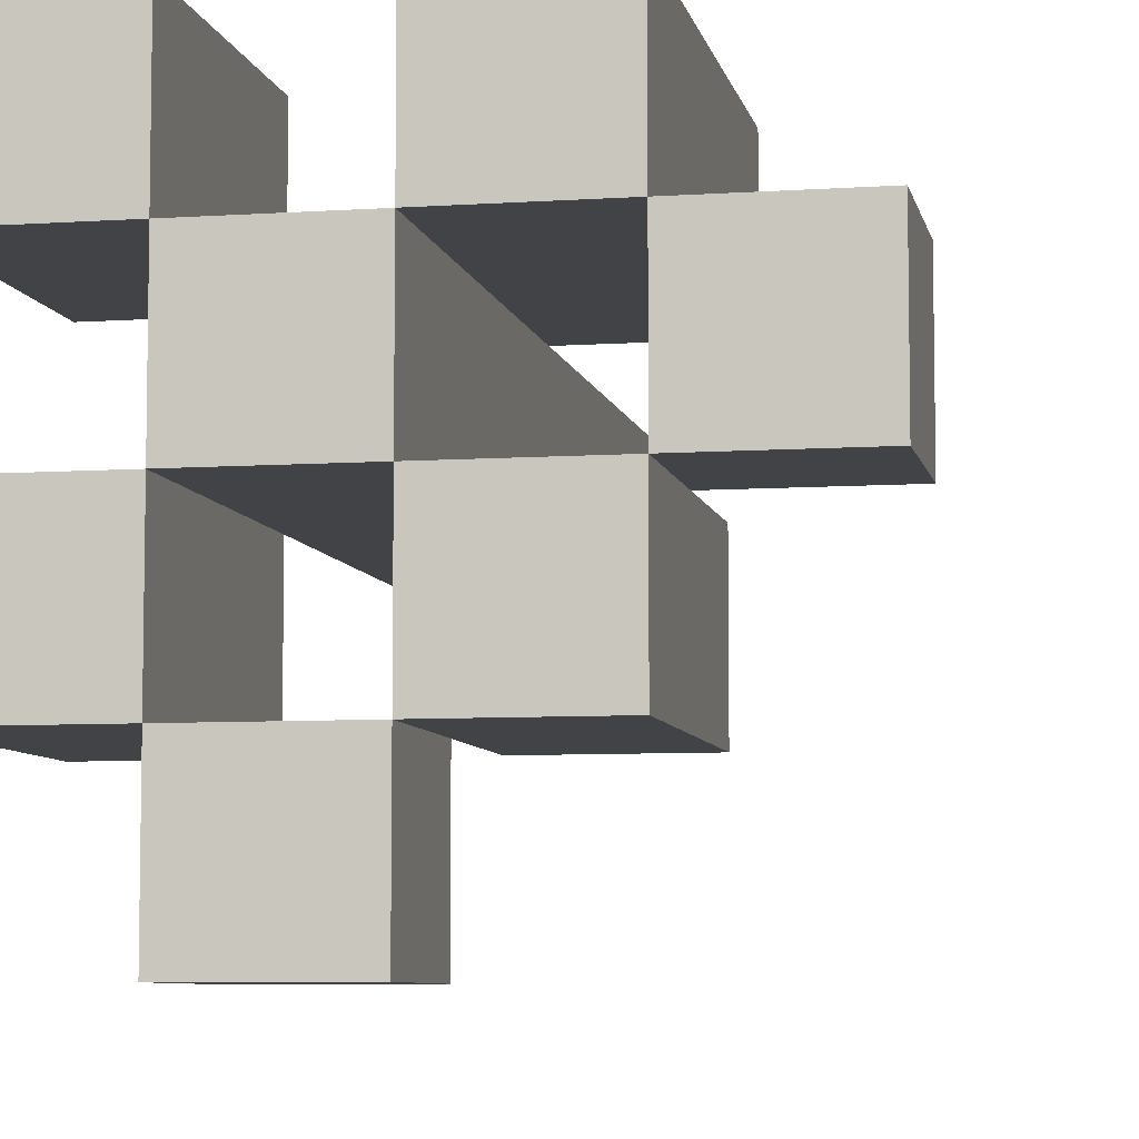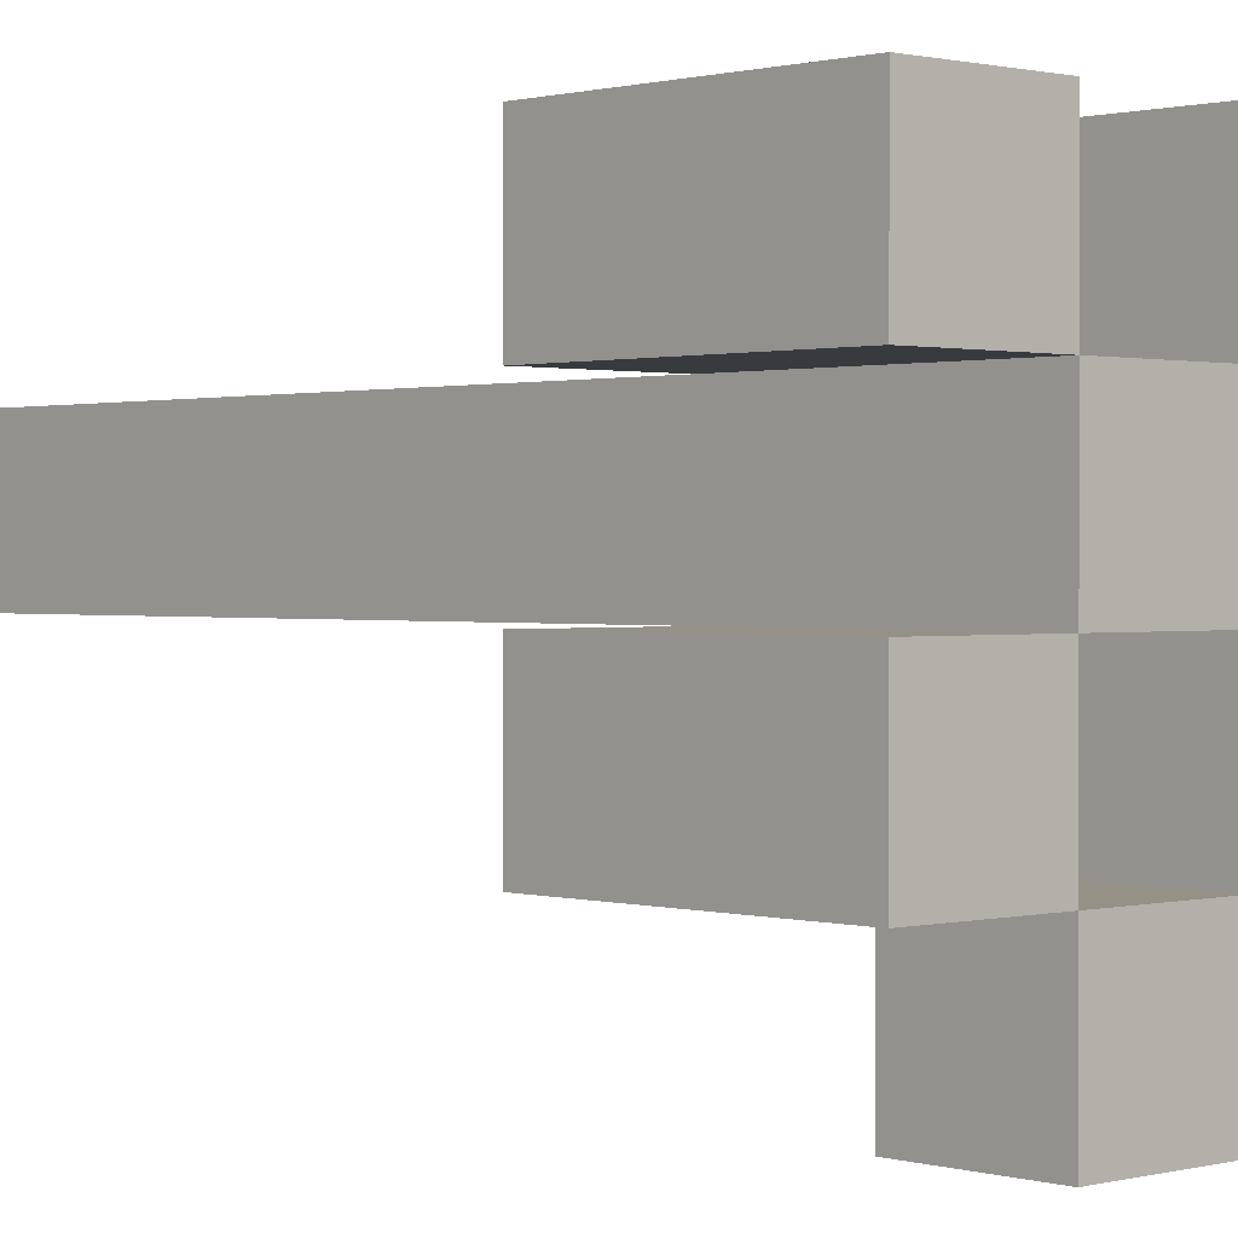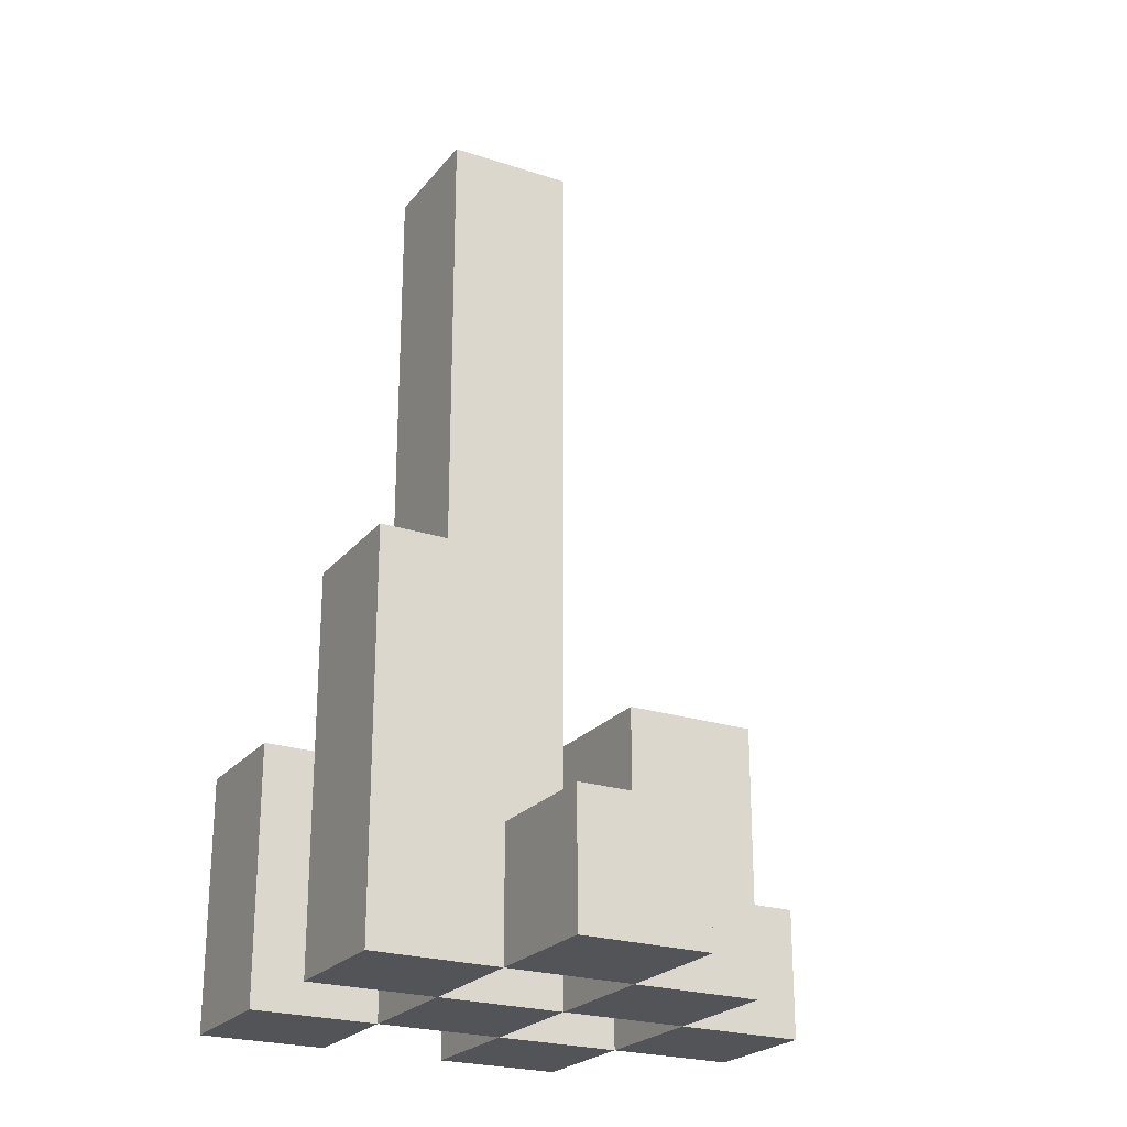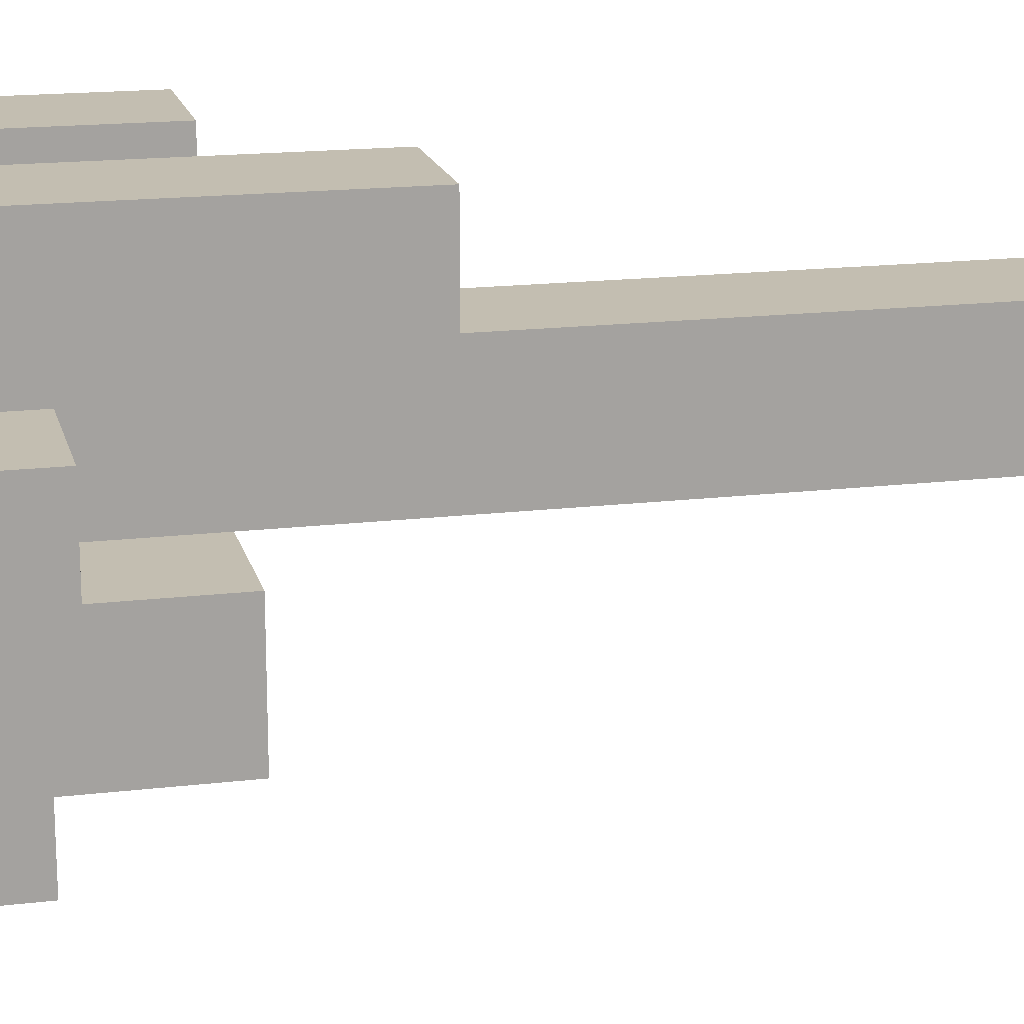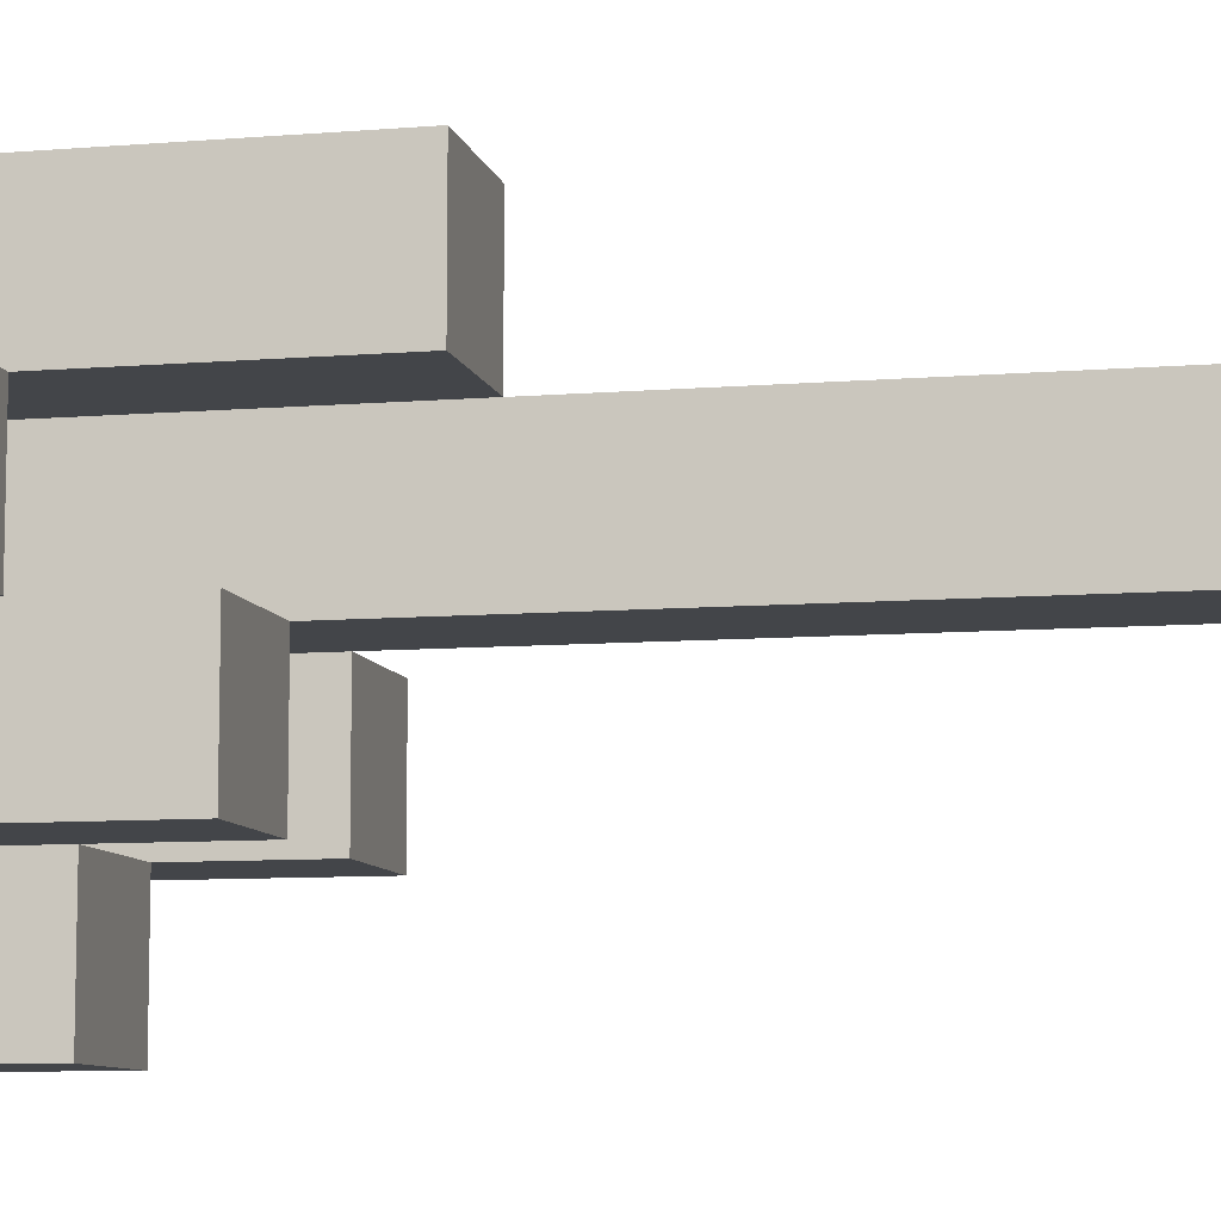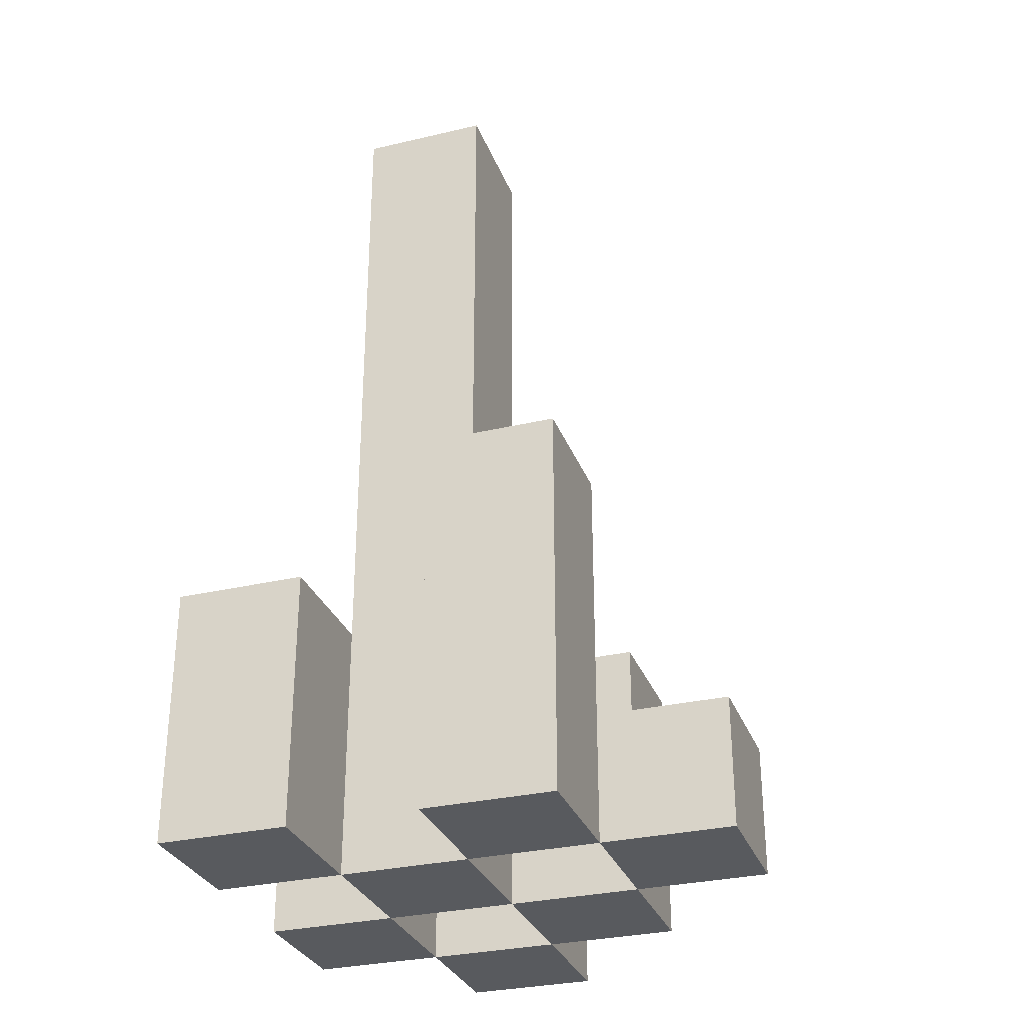
<metadata>
{"format":"obj","ext":"obj","renderer":"f3d","projection":"perspective","resolution":1024,"background":"white","views":[{"elev":-7.0,"azim":11.2,"up":"+Z"},{"elev":0.9,"azim":-43.0,"up":"+Z"},{"elev":-23.6,"azim":61.2,"up":"+Y"},{"elev":17.2,"azim":76.6,"up":"+Z"},{"elev":-8.7,"azim":102.6,"up":"+Z"},{"elev":-30.7,"azim":18.7,"up":"+Y"}]}
</metadata>
<code>
o
v 22.2 0.9 16.5
v 22.3 0.9 16.5
v 22.2 1 16.5
v 22.3 1 16.5
v 22.1 0.9 16.6
v 22.2 0.9 16.6
v 22.3 0.9 16.6
v 22.4 0.9 16.6
v 22.2 1 16.6
v 22.3 1 16.6
v 22.1 1.1 16.6
v 22.2 1.1 16.6
v 22.3 1.1 16.6
v 22.4 1.1 16.6
v 22.2 0.9 16.7
v 22.3 0.9 16.7
v 22.4 0.9 16.7
v 22.5 0.9 16.7
v 22.4 1 16.7
v 22.5 1 16.7
v 22.2 1.1 16.7
v 22.3 1.1 16.7
v 22.2 1.6 16.7
v 22.3 1.6 16.7
v 22.1 0.9 16.8
v 22.2 0.9 16.8
v 22.3 0.9 16.8
v 22.4 0.9 16.8
v 22.4 1 16.8
v 22.1 1.1 16.8
v 22.2 1.1 16.8
v 22.3 1.2 16.8
v 22.4 1.2 16.8
v 22.2 0.9 16.6
v 22.3 0.9 16.6
v 22.2 1 16.6
v 22.3 1 16.6
v 22.1 0.9 16.7
v 22.2 0.9 16.7
v 22.3 0.9 16.7
v 22.4 0.9 16.7
v 22.4 1 16.7
v 22.1 1.1 16.7
v 22.2 1.1 16.7
v 22.3 1.1 16.7
v 22.4 1.1 16.7
v 22.2 0.9 16.8
v 22.3 0.9 16.8
v 22.4 0.9 16.8
v 22.5 0.9 16.8
v 22.4 1 16.8
v 22.5 1 16.8
v 22.2 1.1 16.8
v 22.3 1.2 16.8
v 22.2 1.6 16.8
v 22.3 1.6 16.8
v 22.1 0.9 16.9
v 22.2 0.9 16.9
v 22.3 0.9 16.9
v 22.4 0.9 16.9
v 22.1 1.1 16.9
v 22.2 1.1 16.9
v 22.3 1.2 16.9
v 22.4 1.2 16.9
v 22.1 0.9 16.6
v 22.1 1.1 16.6
v 22.1 0.9 16.7
v 22.1 1.1 16.7
v 22.1 0.9 16.8
v 22.1 1.1 16.8
v 22.1 0.9 16.9
v 22.1 1.1 16.9
v 22.2 0.9 16.5
v 22.2 1 16.5
v 22.2 0.9 16.6
v 22.2 1 16.6
v 22.2 0.9 16.7
v 22.2 1.1 16.7
v 22.2 1.6 16.7
v 22.2 0.9 16.8
v 22.2 1.1 16.8
v 22.2 1.6 16.8
v 22.3 0.9 16.6
v 22.3 1 16.6
v 22.3 1.1 16.6
v 22.3 0.9 16.7
v 22.3 1.1 16.7
v 22.3 0.9 16.8
v 22.3 1.2 16.8
v 22.3 0.9 16.9
v 22.3 1.2 16.9
v 22.4 0.9 16.7
v 22.4 1 16.7
v 22.4 0.9 16.8
v 22.4 1 16.8
v 22.2 0.9 16.6
v 22.2 1 16.6
v 22.2 1.1 16.6
v 22.2 0.9 16.7
v 22.2 1.1 16.7
v 22.2 0.9 16.8
v 22.2 1.1 16.8
v 22.2 0.9 16.9
v 22.2 1.1 16.9
v 22.3 0.9 16.5
v 22.3 1 16.5
v 22.3 0.9 16.6
v 22.3 1 16.6
v 22.3 0.9 16.7
v 22.3 1.1 16.7
v 22.3 1.6 16.7
v 22.3 0.9 16.8
v 22.3 1.2 16.8
v 22.3 1.6 16.8
v 22.4 0.9 16.6
v 22.4 1.1 16.6
v 22.4 0.9 16.7
v 22.4 1 16.7
v 22.4 1.1 16.7
v 22.4 0.9 16.8
v 22.4 1 16.8
v 22.4 1.2 16.8
v 22.4 0.9 16.9
v 22.4 1.2 16.9
v 22.5 0.9 16.7
v 22.5 1 16.7
v 22.5 0.9 16.8
v 22.5 1 16.8
v 22.1 0.9 16.6
v 22.1 0.9 16.7
v 22.1 0.9 16.8
v 22.1 0.9 16.9
v 22.2 0.9 16.5
v 22.2 0.9 16.6
v 22.2 0.9 16.7
v 22.2 0.9 16.8
v 22.2 0.9 16.9
v 22.3 0.9 16.5
v 22.3 0.9 16.6
v 22.3 0.9 16.7
v 22.3 0.9 16.8
v 22.3 0.9 16.9
v 22.4 0.9 16.6
v 22.4 0.9 16.7
v 22.4 0.9 16.8
v 22.4 0.9 16.9
v 22.5 0.9 16.7
v 22.5 0.9 16.8
v 22.2 1 16.5
v 22.2 1 16.6
v 22.3 1 16.5
v 22.3 1 16.6
v 22.4 1 16.7
v 22.4 1 16.8
v 22.5 1 16.7
v 22.5 1 16.8
v 22.1 1.1 16.6
v 22.1 1.1 16.7
v 22.1 1.1 16.8
v 22.1 1.1 16.9
v 22.2 1.1 16.6
v 22.2 1.1 16.7
v 22.2 1.1 16.8
v 22.2 1.1 16.9
v 22.3 1.1 16.6
v 22.3 1.1 16.7
v 22.4 1.1 16.6
v 22.4 1.1 16.7
v 22.3 1.2 16.8
v 22.3 1.2 16.9
v 22.4 1.2 16.8
v 22.4 1.2 16.9
v 22.2 1.6 16.7
v 22.2 1.6 16.8
v 22.3 1.6 16.7
v 22.3 1.6 16.8
f 3 2 1
f 4 2 3
f 9 6 5
f 10 8 7
f 11 9 5
f 12 9 11
f 13 8 10
f 14 8 13
f 19 18 17
f 20 18 19
f 21 16 15
f 22 16 21
f 23 22 21
f 24 22 23
f 29 28 27
f 30 26 25
f 31 26 30
f 32 29 27
f 33 29 32
f 34 35 36
f 36 35 37
f 40 41 42
f 38 39 43
f 43 39 44
f 40 42 45
f 45 42 46
f 49 50 51
f 51 50 52
f 47 48 53
f 53 48 54
f 53 54 55
f 55 54 56
f 57 58 61
f 61 58 62
f 59 60 63
f 63 60 64
f 67 66 65
f 68 66 67
f 71 70 69
f 72 70 71
f 75 74 73
f 76 74 75
f 80 78 77
f 80 79 78
f 81 79 80
f 82 79 81
f 86 84 83
f 86 85 84
f 87 85 86
f 90 89 88
f 91 89 90
f 94 93 92
f 95 93 94
f 96 97 99
f 97 98 99
f 99 98 100
f 101 102 103
f 103 102 104
f 105 106 107
f 107 106 108
f 109 110 112
f 110 111 112
f 112 111 113
f 113 111 114
f 115 116 117
f 117 116 118
f 118 116 119
f 120 121 123
f 121 122 123
f 123 122 124
f 125 126 127
f 127 126 128
f 134 130 129
f 135 130 134
f 136 132 131
f 137 132 136
f 138 134 133
f 139 134 138
f 140 136 135
f 141 136 140
f 143 140 139
f 144 140 143
f 145 142 141
f 146 142 145
f 147 145 144
f 148 145 147
f 149 150 151
f 151 150 152
f 153 154 155
f 155 154 156
f 157 158 161
f 161 158 162
f 159 160 163
f 163 160 164
f 165 166 167
f 167 166 168
f 169 170 171
f 171 170 172
f 173 174 175
f 175 174 176

</code>
